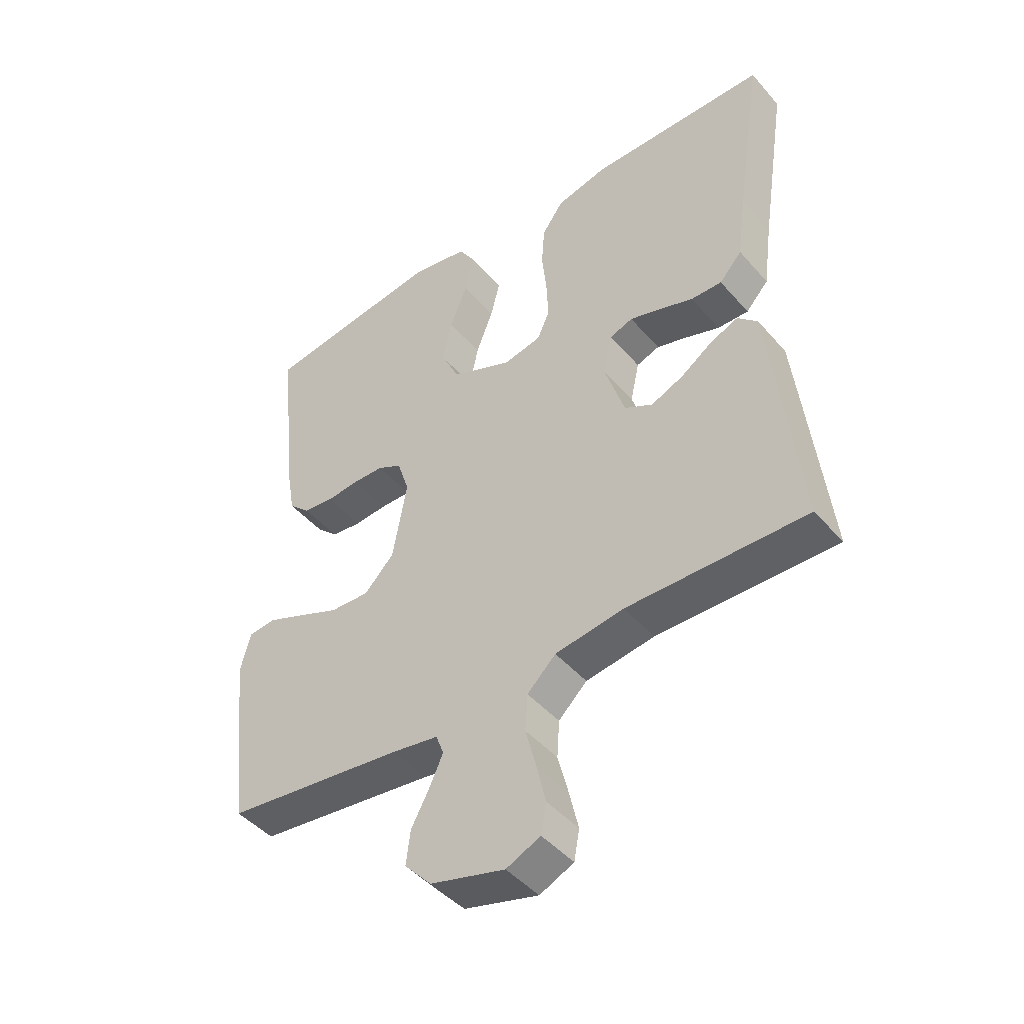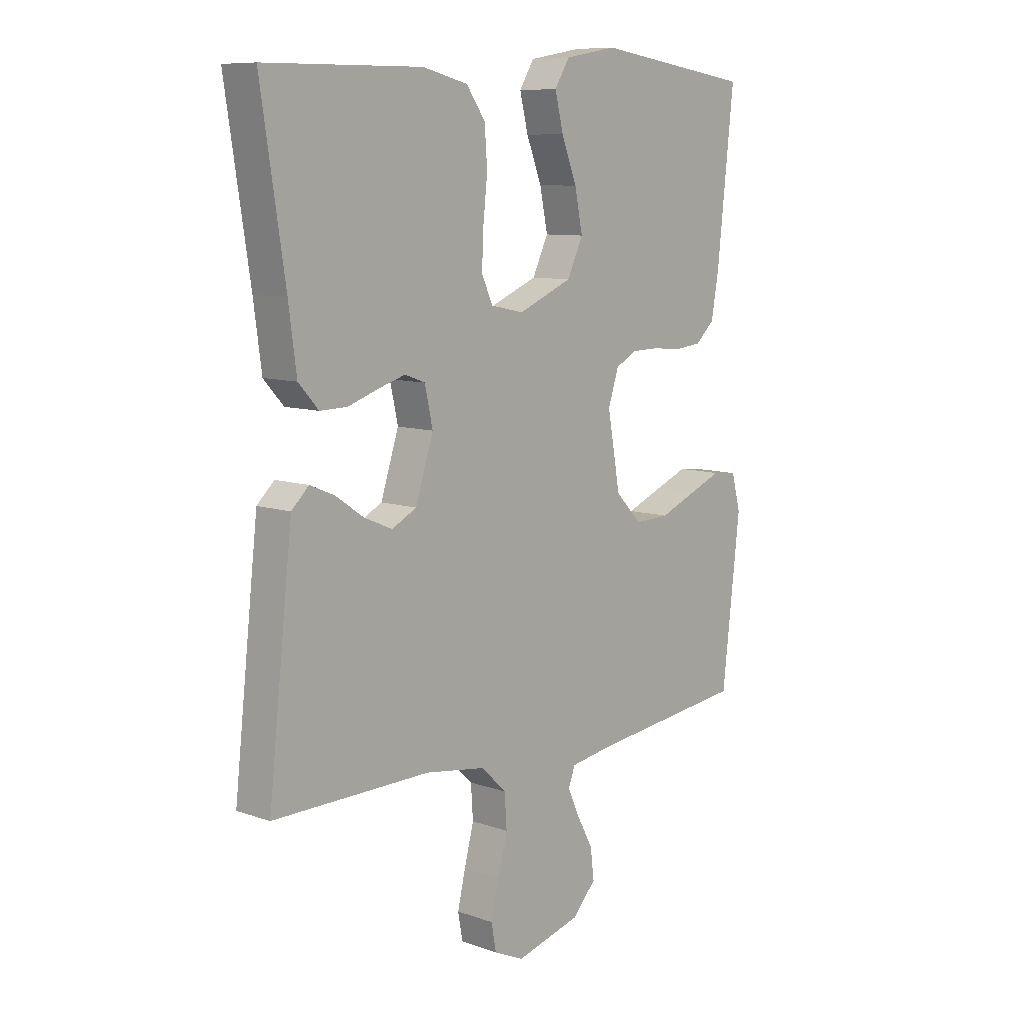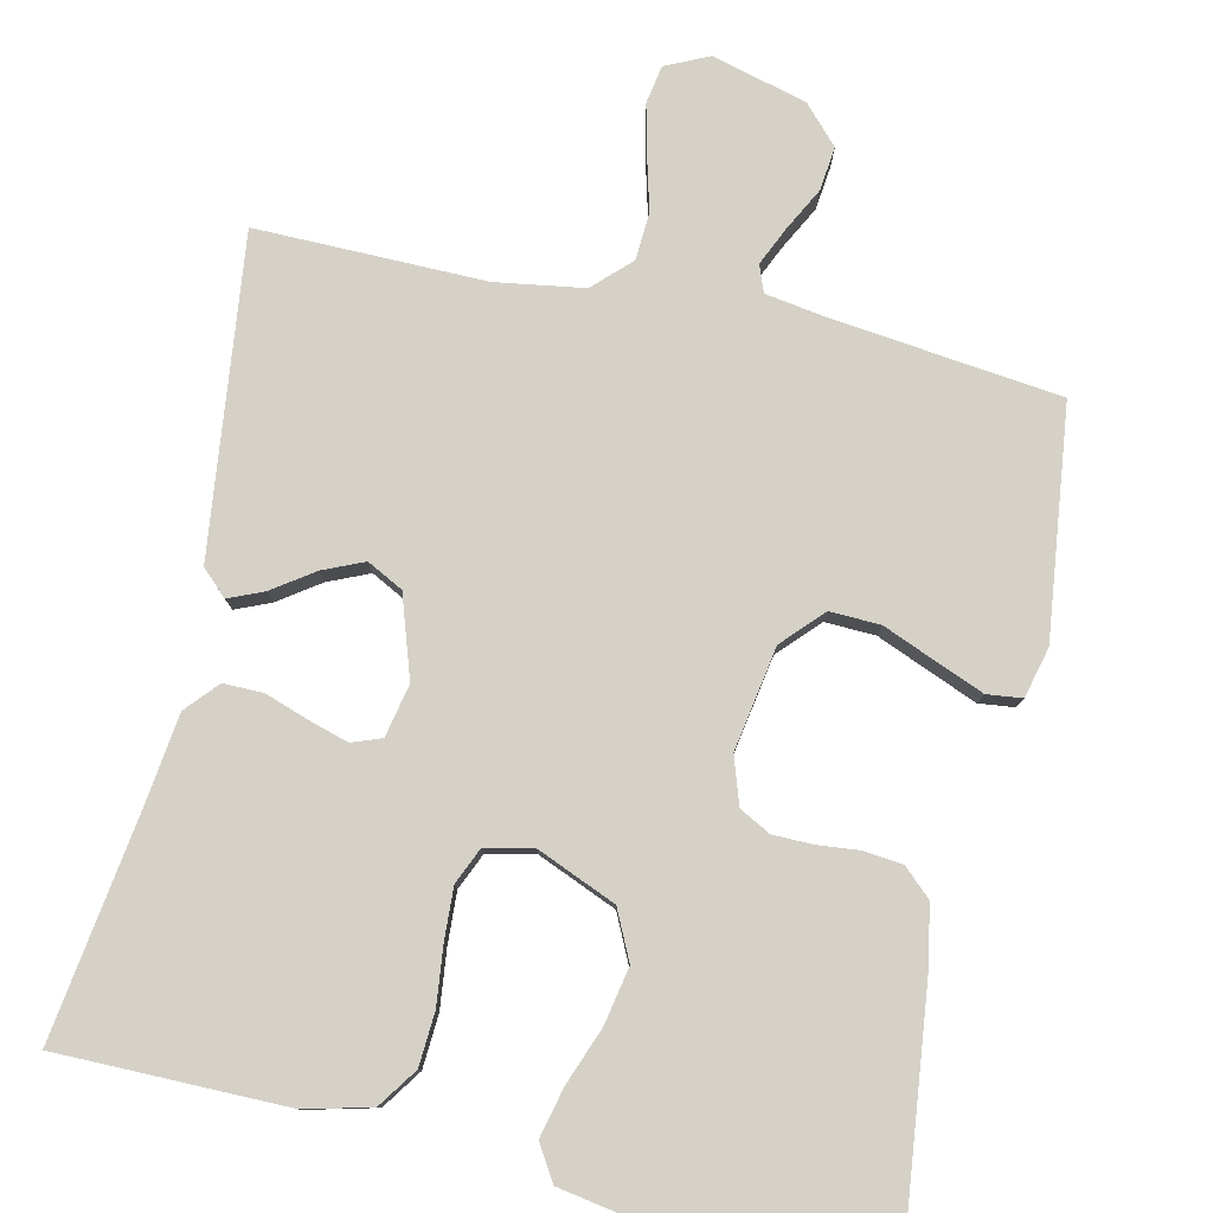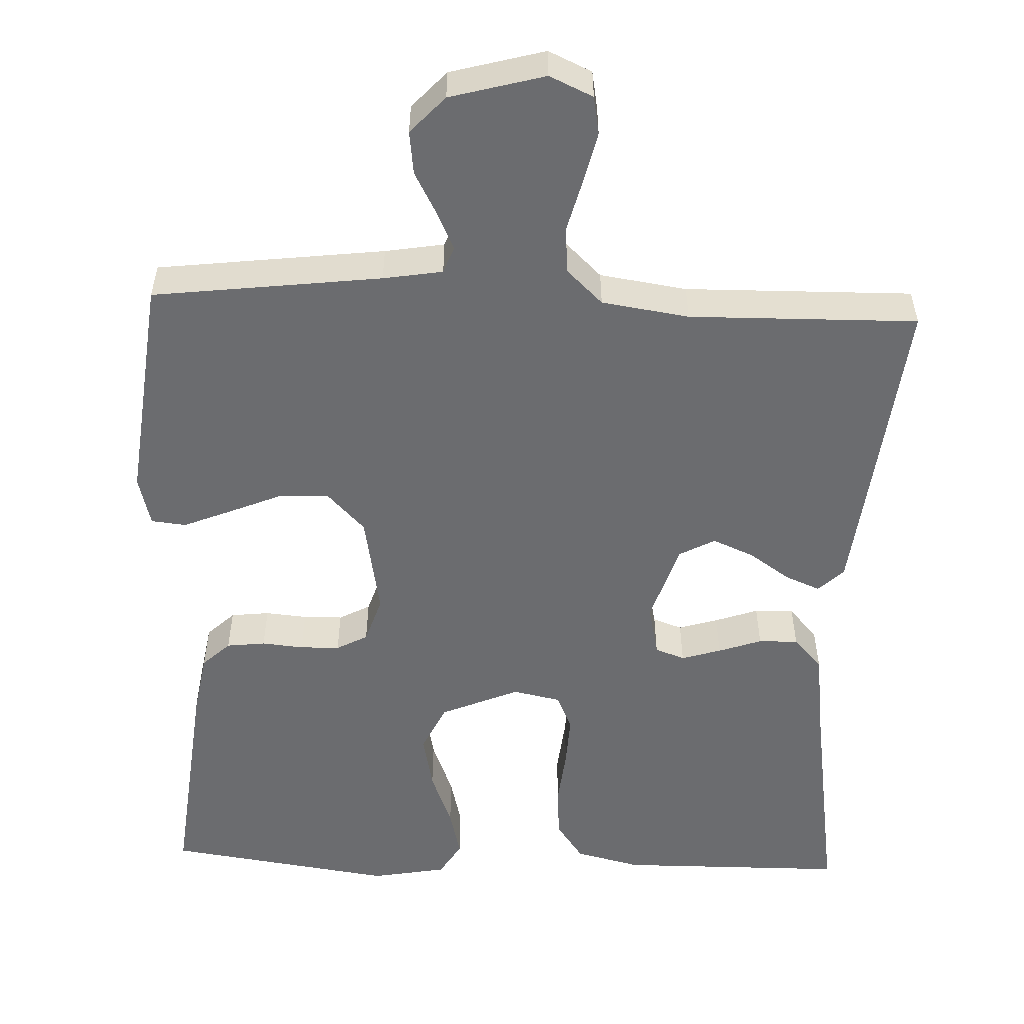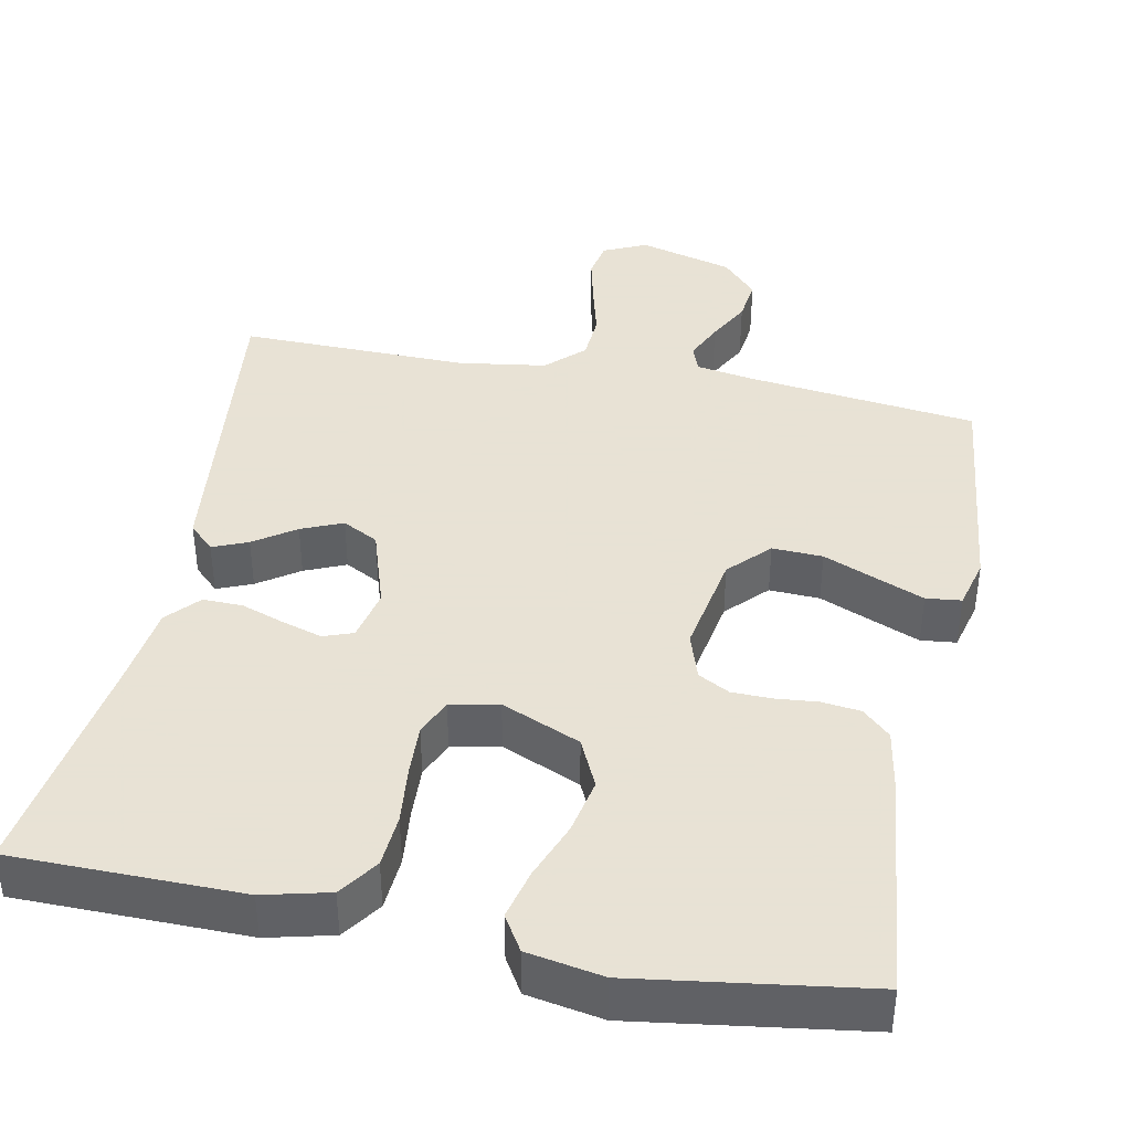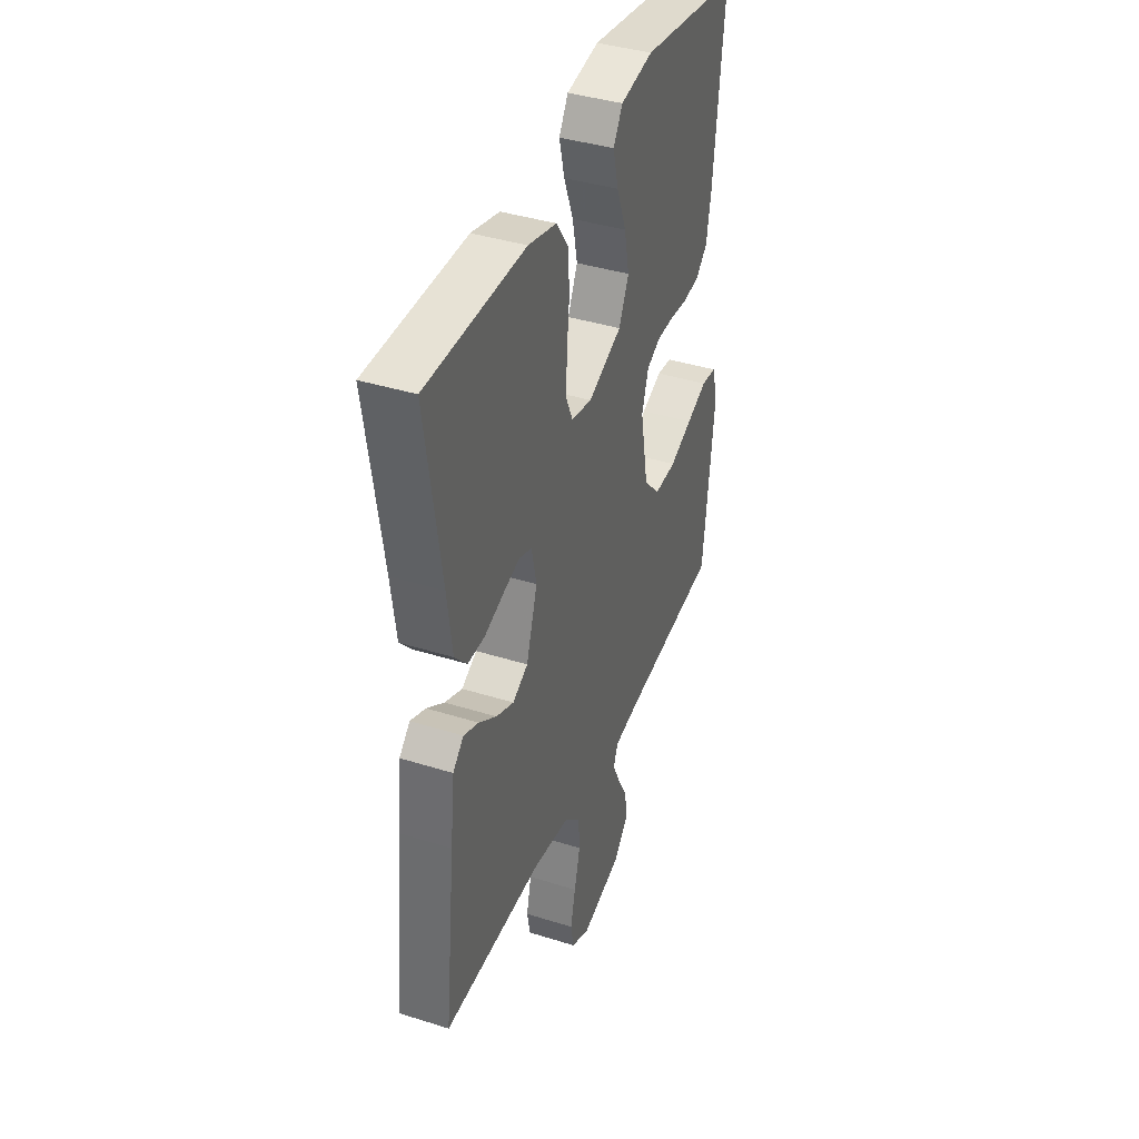
<metadata>
{"format":"obj","ext":"obj","renderer":"f3d","projection":"perspective","resolution":1024,"background":"white","views":[{"elev":-45.8,"azim":-141.8,"up":"+Z"},{"elev":9.1,"azim":-47.3,"up":"+Z"},{"elev":79.3,"azim":12.2,"up":"+Y"},{"elev":-53.7,"azim":177.7,"up":"+Y"},{"elev":40.6,"azim":11.2,"up":"+Y"},{"elev":39.7,"azim":-68.7,"up":"+Z"}]}
</metadata>
<code>
v 0.5 0.07 -0.5
v 0.2 0.07 -0.537
v 0.122 0.07 -0.55
v 0.109 0.07 -0.585
v 0.132 0.07 -0.635
v 0.162 0.07 -0.691
v 0.169 0.07 -0.748
v 0.124 0.07 -0.797
v 0 0.07 -0.831
v -0.057 0.07 -0.805
v -0.066 0.07 -0.755
v -0.051 0.07 -0.69
v -0.033 0.07 -0.62
v -0.037 0.07 -0.558
v -0.085 0.07 -0.512
v -0.2 0.07 -0.495
v -0.5 0.07 -0.5
v -0.467 0.07 -0.2
v -0.454 0.07 -0.084
v -0.421 0.07 -0.052
v -0.375 0.07 -0.071
v -0.321 0.07 -0.108
v -0.267 0.07 -0.131
v -0.22 0.07 -0.106
v -0.186 0.07 0
v -0.201 0.07 0.069
v -0.24 0.07 0.083
v -0.292 0.07 0.067
v -0.349 0.07 0.047
v -0.401 0.07 0.046
v -0.439 0.07 0.088
v -0.454 0.07 0.2
v -0.5 0.07 0.5
v -0.2 0.07 0.503
v -0.114 0.07 0.482
v -0.078 0.07 0.431
v -0.073 0.07 0.361
v -0.081 0.07 0.285
v -0.084 0.07 0.217
v -0.063 0.07 0.17
v 0 0.07 0.157
v 0.103 0.07 0.201
v 0.133 0.07 0.265
v 0.118 0.07 0.339
v 0.089 0.07 0.414
v 0.073 0.07 0.479
v 0.101 0.07 0.525
v 0.2 0.07 0.543
v 0.5 0.07 0.5
v 0.468 0.07 0.2
v 0.454 0.07 0.12
v 0.418 0.07 0.086
v 0.367 0.07 0.08
v 0.312 0.07 0.085
v 0.26 0.07 0.084
v 0.219 0.07 0.062
v 0.199 0.07 0
v 0.223 0.07 -0.135
v 0.273 0.07 -0.187
v 0.339 0.07 -0.184
v 0.408 0.07 -0.155
v 0.471 0.07 -0.129
v 0.517 0.07 -0.134
v 0.534 0.07 -0.2
v 0.5 0 -0.5
v 0.2 0 -0.537
v 0.122 0 -0.55
v 0.109 0 -0.585
v 0.132 0 -0.635
v 0.162 0 -0.691
v 0.169 0 -0.748
v 0.124 0 -0.797
v 0 0 -0.831
v -0.057 0 -0.805
v -0.066 0 -0.755
v -0.051 0 -0.69
v -0.033 0 -0.62
v -0.037 0 -0.558
v -0.085 0 -0.512
v -0.2 0 -0.495
v -0.5 0 -0.5
v -0.467 0 -0.2
v -0.454 0 -0.084
v -0.421 0 -0.052
v -0.375 0 -0.071
v -0.321 0 -0.108
v -0.267 0 -0.131
v -0.22 0 -0.106
v -0.186 0 0
v -0.201 0 0.069
v -0.24 0 0.083
v -0.292 0 0.067
v -0.349 0 0.047
v -0.401 0 0.046
v -0.439 0 0.088
v -0.454 0 0.2
v -0.5 0 0.5
v -0.2 0 0.503
v -0.114 0 0.482
v -0.078 0 0.431
v -0.073 0 0.361
v -0.081 0 0.285
v -0.084 0 0.217
v -0.063 0 0.17
v 0 0 0.157
v 0.103 0 0.201
v 0.133 0 0.265
v 0.118 0 0.339
v 0.089 0 0.414
v 0.073 0 0.479
v 0.101 0 0.525
v 0.2 0 0.543
v 0.5 0 0.5
v 0.468 0 0.2
v 0.454 0 0.12
v 0.418 0 0.086
v 0.367 0 0.08
v 0.312 0 0.085
v 0.26 0 0.084
v 0.219 0 0.062
v 0.199 0 0
v 0.223 0 -0.135
v 0.273 0 -0.187
v 0.339 0 -0.184
v 0.408 0 -0.155
v 0.471 0 -0.129
v 0.517 0 -0.134
v 0.534 0 -0.2
f 63 64 1 2
f 60 61 62 63
f 60 63 2 3
f 59 60 3
f 58 59 3
f 57 58 3 4
f 51 52 53 54
f 51 54 55
f 50 51 55
f 49 50 55 56
f 47 48 49 56
f 44 45 46 47
f 43 44 47 56
f 35 36 37 38
f 35 38 39
f 32 33 34 35
f 32 35 39
f 31 32 39 40
f 28 29 30 31
f 27 28 31 40
f 19 20 21 22
f 19 22 23
f 16 17 18 19
f 15 16 19 23
f 14 15 23 24
f 10 11 12 13
f 8 9 10 13
f 8 13 14
f 5 6 7 8
f 4 5 8 14
f 57 4 14 24
f 42 43 56 57
f 41 42 57 24
f 26 27 40 41
f 25 26 41
f 24 25 41
f 66 65 128 127
f 127 126 125 124
f 67 66 127 124
f 67 124 123
f 67 123 122
f 68 67 122 121
f 118 117 116 115
f 119 118 115
f 119 115 114
f 120 119 114 113
f 120 113 112 111
f 111 110 109 108
f 120 111 108 107
f 102 101 100 99
f 103 102 99
f 99 98 97 96
f 103 99 96
f 104 103 96 95
f 95 94 93 92
f 104 95 92 91
f 86 85 84 83
f 87 86 83
f 83 82 81 80
f 87 83 80 79
f 88 87 79 78
f 77 76 75 74
f 77 74 73 72
f 78 77 72
f 72 71 70 69
f 78 72 69 68
f 88 78 68 121
f 121 120 107 106
f 88 121 106 105
f 105 104 91 90
f 105 90 89
f 105 89 88
f 1 65 66 2
f 2 66 67 3
f 3 67 68 4
f 4 68 69 5
f 5 69 70 6
f 6 70 71 7
f 7 71 72 8
f 8 72 73 9
f 9 73 74 10
f 10 74 75 11
f 11 75 76 12
f 12 76 77 13
f 13 77 78 14
f 14 78 79 15
f 15 79 80 16
f 16 80 81 17
f 17 81 82 18
f 18 82 83 19
f 19 83 84 20
f 20 84 85 21
f 21 85 86 22
f 22 86 87 23
f 23 87 88 24
f 24 88 89 25
f 25 89 90 26
f 26 90 91 27
f 27 91 92 28
f 28 92 93 29
f 29 93 94 30
f 30 94 95 31
f 31 95 96 32
f 32 96 97 33
f 33 97 98 34
f 34 98 99 35
f 35 99 100 36
f 36 100 101 37
f 37 101 102 38
f 38 102 103 39
f 39 103 104 40
f 40 104 105 41
f 41 105 106 42
f 42 106 107 43
f 43 107 108 44
f 44 108 109 45
f 45 109 110 46
f 46 110 111 47
f 47 111 112 48
f 48 112 113 49
f 49 113 114 50
f 50 114 115 51
f 51 115 116 52
f 52 116 117 53
f 53 117 118 54
f 54 118 119 55
f 55 119 120 56
f 56 120 121 57
f 57 121 122 58
f 58 122 123 59
f 59 123 124 60
f 60 124 125 61
f 61 125 126 62
f 62 126 127 63
f 63 127 128 64
f 64 128 65 1

</code>
